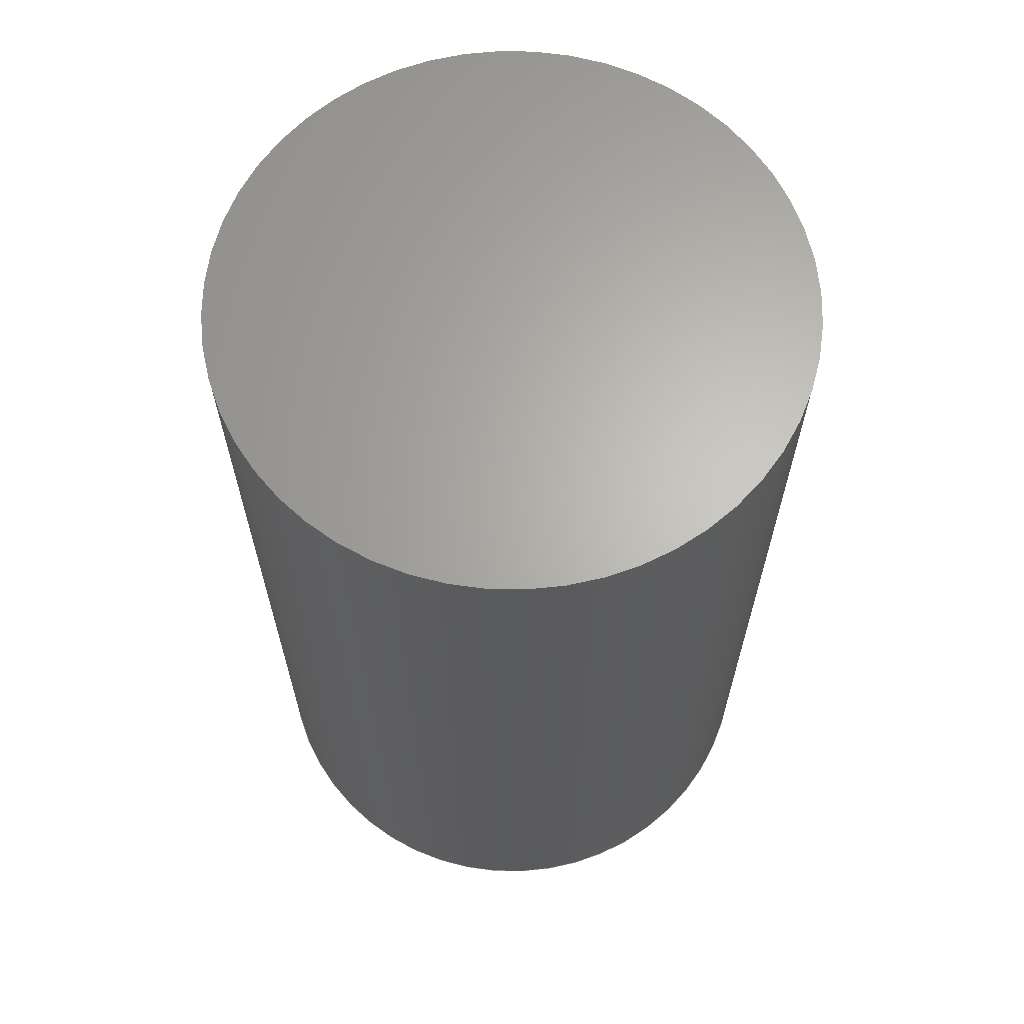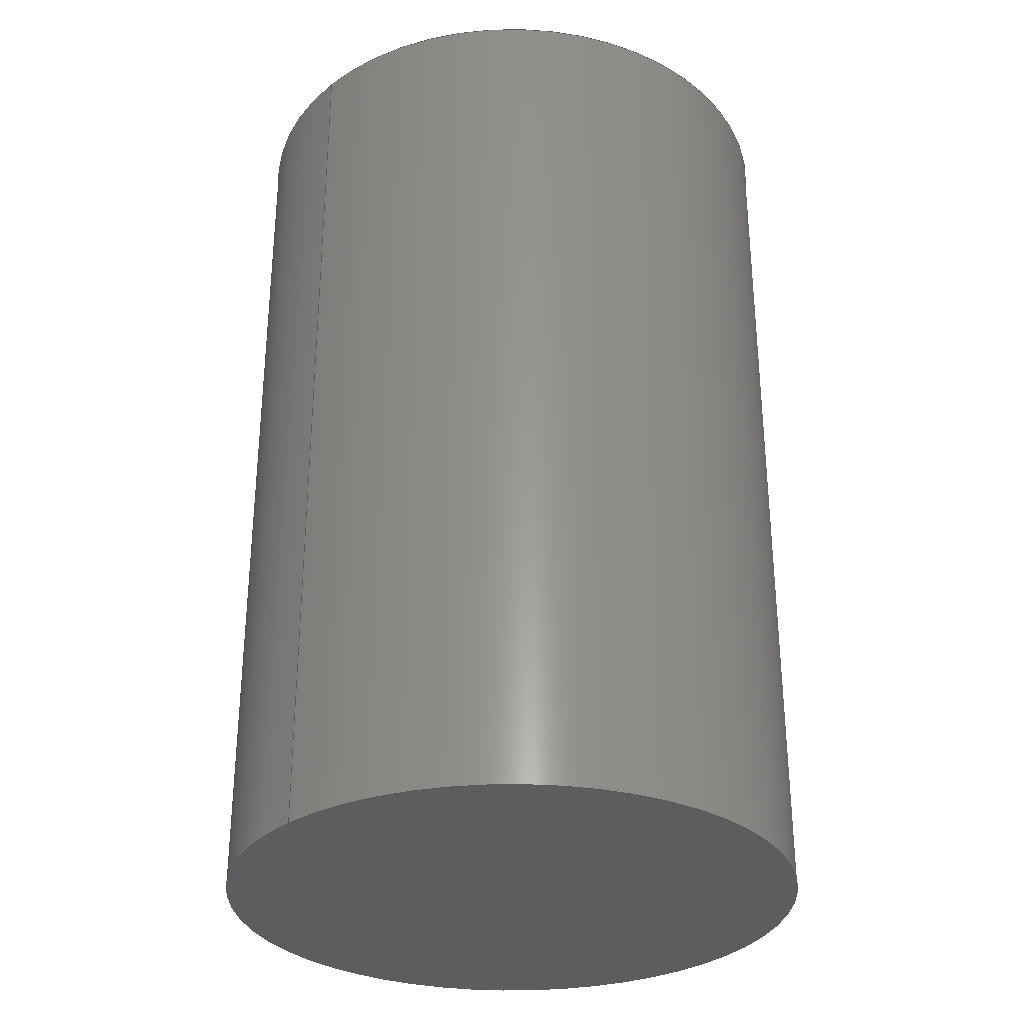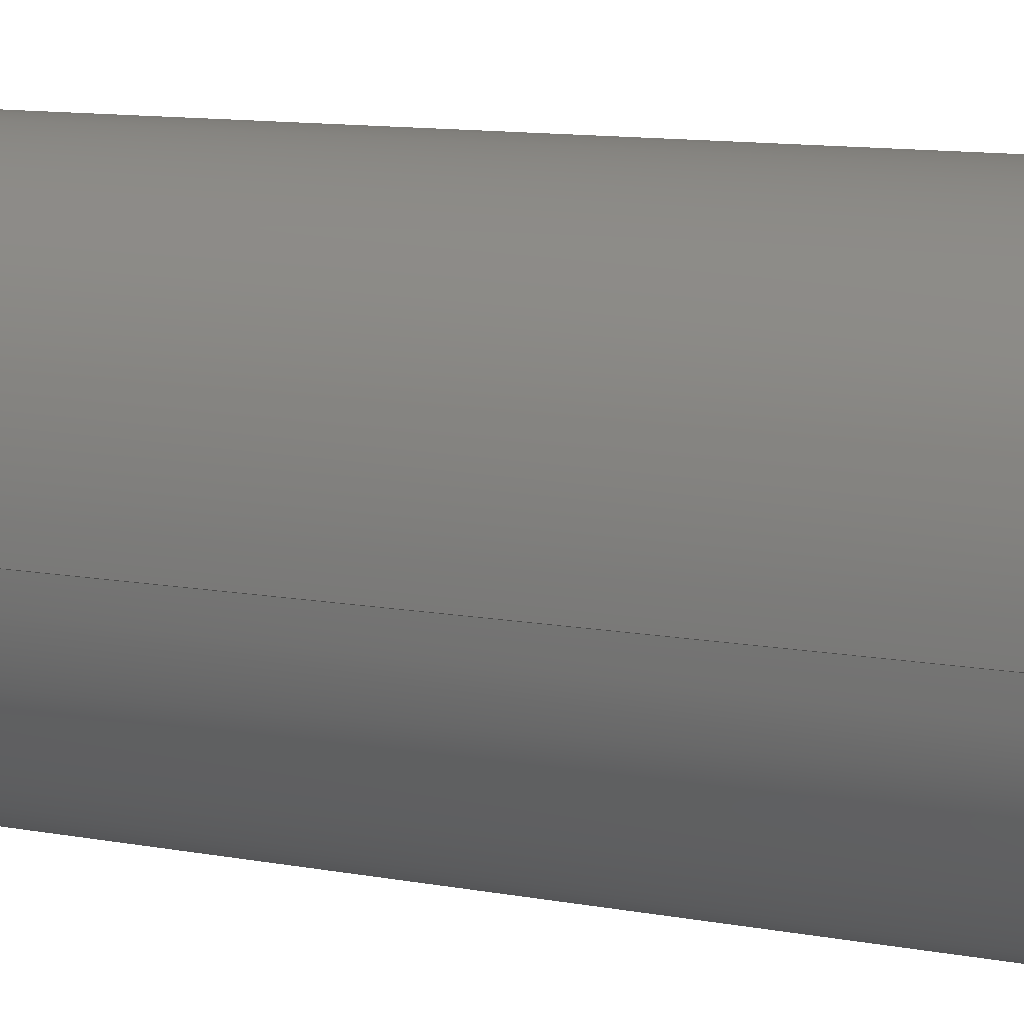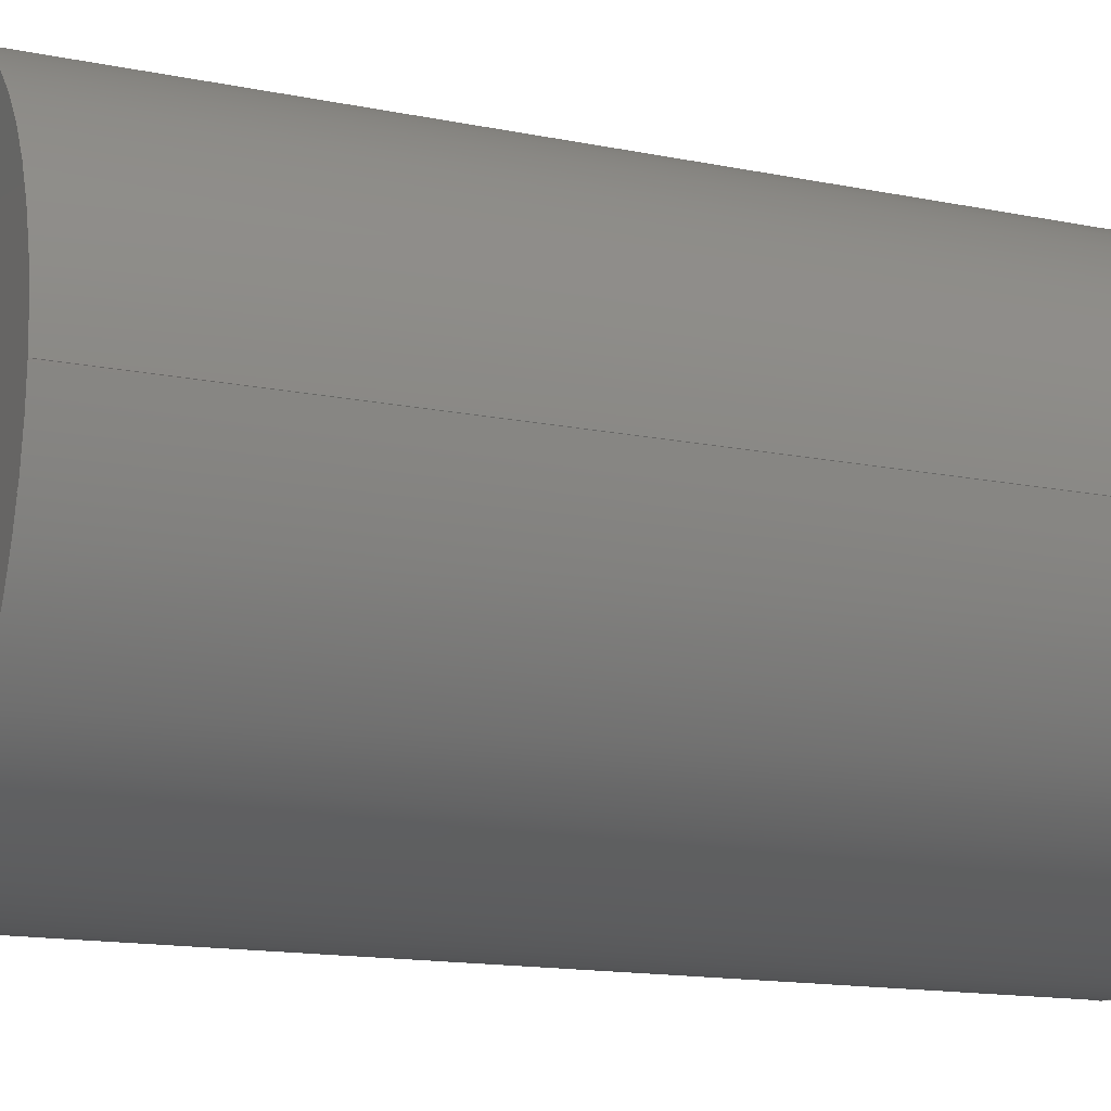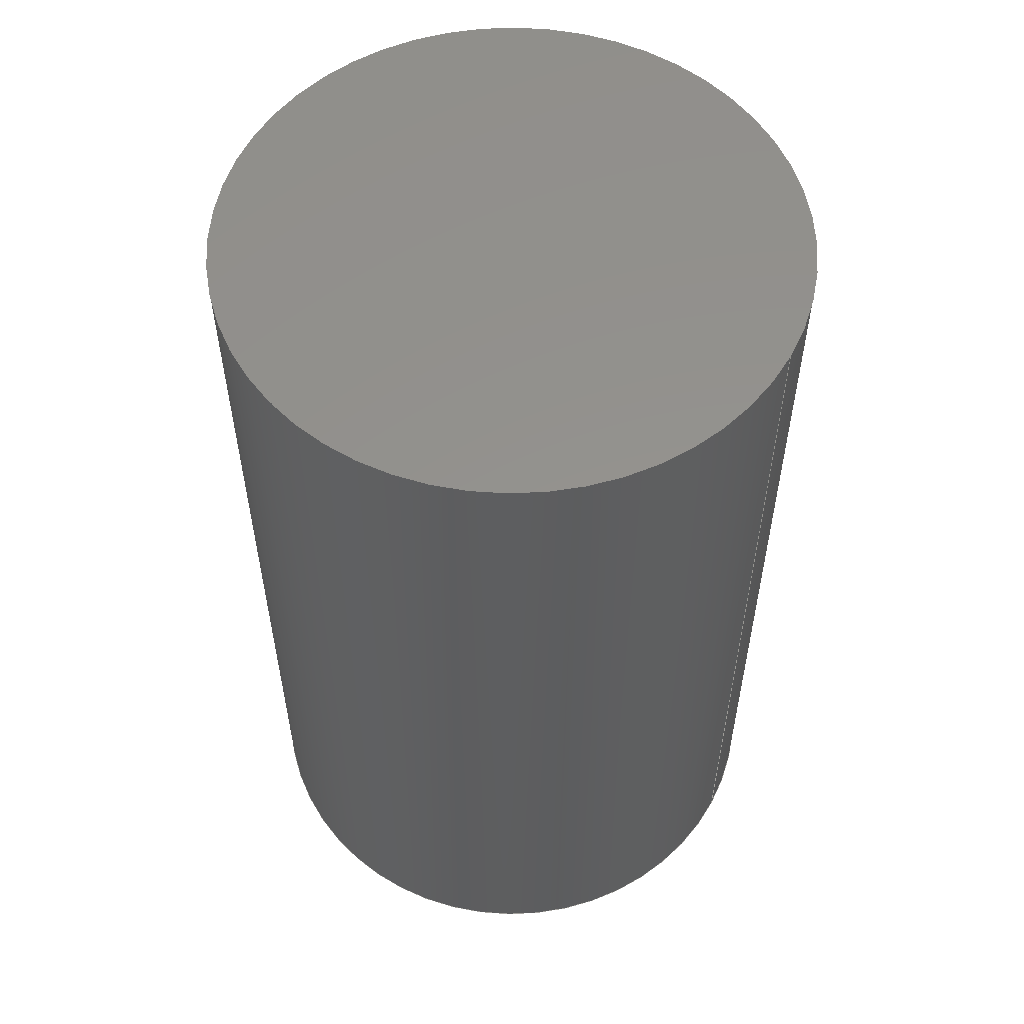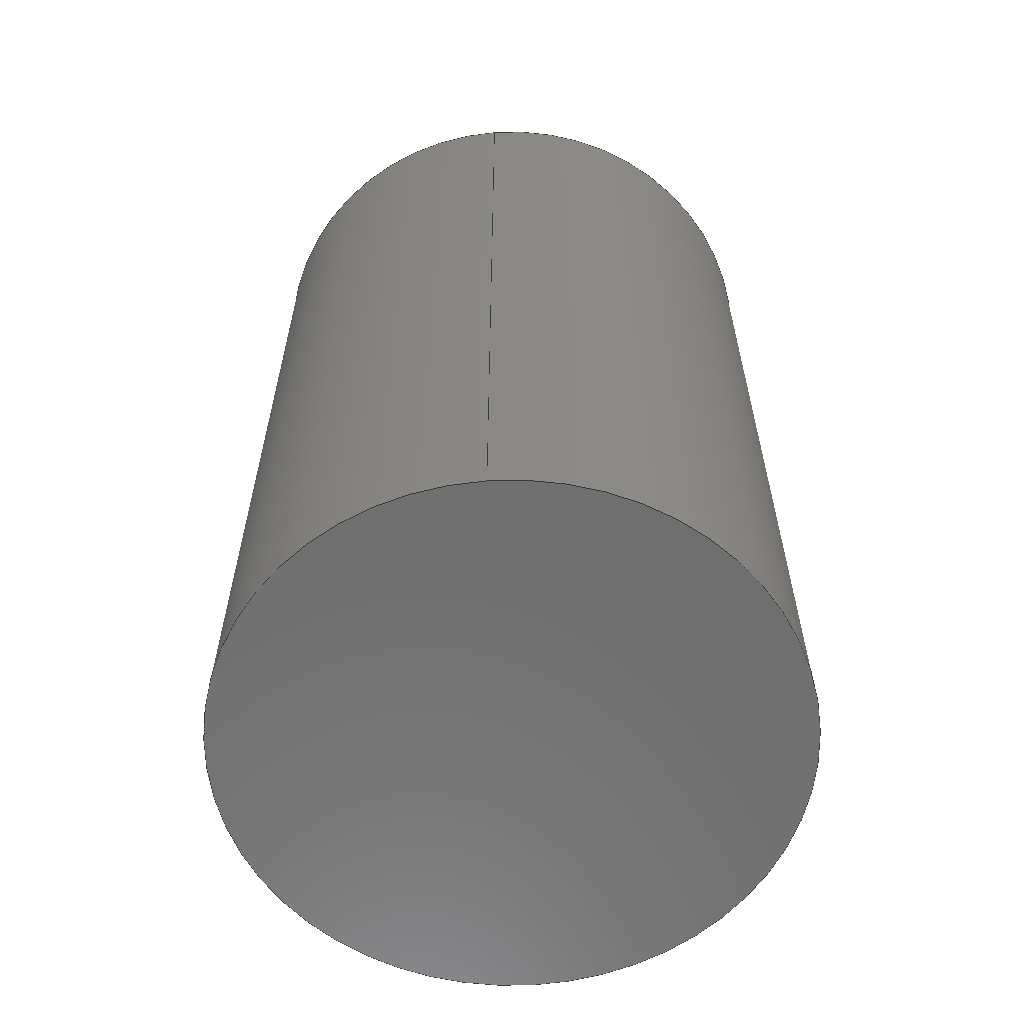
<metadata>
{"format":"step","ext":"step","renderer":"f3d","projection":"perspective","resolution":1024,"background":"white","views":[{"elev":65.0,"azim":4.5,"up":"+Z"},{"elev":-31.0,"azim":136.4,"up":"+Z"},{"elev":13.6,"azim":110.7,"up":"+Y"},{"elev":-14.7,"azim":66.3,"up":"+Y"},{"elev":56.1,"azim":28.4,"up":"+Z"},{"elev":-60.8,"azim":94.3,"up":"+Z"}]}
</metadata>
<code>
ISO-10303-21;
DATA;
#1=MECHANICAL_DESIGN_GEOMETRIC_PRESENTATION_REPRESENTATION('',(#4),#60);
#2=SHAPE_REPRESENTATION_RELATIONSHIP('SRR','None',#72,#3);
#3=ADVANCED_BREP_SHAPE_REPRESENTATION($,(#5),#59);
#4=STYLED_ITEM('',(#81),#5);
#5=MANIFOLD_SOLID_BREP('Solid1',#30);
#6=PLANE('',#35);
#7=PLANE('',#36);
#8=FACE_BOUND('',#13,.T.);
#9=FACE_OUTER_BOUND('',#12,.T.);
#10=FACE_OUTER_BOUND('',#14,.T.);
#11=FACE_OUTER_BOUND('',#15,.T.);
#12=EDGE_LOOP('',(#22));
#13=EDGE_LOOP('',(#23));
#14=EDGE_LOOP('',(#24));
#15=EDGE_LOOP('',(#25));
#16=CIRCLE('',#33,1.055);
#17=CIRCLE('',#34,1.055);
#18=VERTEX_POINT('',#51);
#19=VERTEX_POINT('',#53);
#20=EDGE_CURVE('',#18,#18,#16,.T.);
#21=EDGE_CURVE('',#19,#19,#17,.T.);
#22=ORIENTED_EDGE('',*,*,#20,.T.);
#23=ORIENTED_EDGE('',*,*,#21,.F.);
#24=ORIENTED_EDGE('',*,*,#20,.F.);
#25=ORIENTED_EDGE('',*,*,#21,.T.);
#26=CYLINDRICAL_SURFACE('',#32,1.055);
#27=ADVANCED_FACE('',(#9,#8),#26,.T.);
#28=ADVANCED_FACE('',(#10),#6,.F.);
#29=ADVANCED_FACE('',(#11),#7,.T.);
#30=CLOSED_SHELL('',(#27,#28,#29));
#31=AXIS2_PLACEMENT_3D('placement',#49,#37,#38);
#32=AXIS2_PLACEMENT_3D('',#50,#39,#40);
#33=AXIS2_PLACEMENT_3D('',#52,#41,#42);
#34=AXIS2_PLACEMENT_3D('',#54,#43,#44);
#35=AXIS2_PLACEMENT_3D('',#55,#45,#46);
#36=AXIS2_PLACEMENT_3D('',#56,#47,#48);
#37=DIRECTION('axis',(0,0,1));
#38=DIRECTION('refdir',(1,0,0));
#39=DIRECTION('center_axis',(0,0,1));
#40=DIRECTION('ref_axis',(-1,0,0));
#41=DIRECTION('center_axis',(0,0,-1));
#42=DIRECTION('ref_axis',(-1,0,0));
#43=DIRECTION('center_axis',(0,0,-1));
#44=DIRECTION('ref_axis',(-1,0,0));
#45=DIRECTION('center_axis',(0,0,-1));
#46=DIRECTION('ref_axis',(-1,0,0));
#47=DIRECTION('center_axis',(0,0,-1));
#48=DIRECTION('ref_axis',(-1,0,0));
#49=CARTESIAN_POINT('',(0,0,0));
#50=CARTESIAN_POINT('Origin',(0,-0.055,0));
#51=CARTESIAN_POINT('',(1.055,-0.055,3.358));
#52=CARTESIAN_POINT('Origin',(0,-0.055,3.358));
#53=CARTESIAN_POINT('',(1.055,-0.055,0));
#54=CARTESIAN_POINT('Origin',(0,-0.055,0));
#55=CARTESIAN_POINT('Origin',(0,-0.055,3.358));
#56=CARTESIAN_POINT('Origin',(0,-0.055,0));
#57=UNCERTAINTY_MEASURE_WITH_UNIT(LENGTH_MEASURE(0.0003937),
#61,'DISTANCE_ACCURACY_VALUE',
'Maximum model space distance between geometric entities at asserted c
onnectivities');
#58=UNCERTAINTY_MEASURE_WITH_UNIT(LENGTH_MEASURE(1e-06),#62,
'DISTANCE_ACCURACY_VALUE',
'Maximum model space distance between geometric entities at asserted c
onnectivities');
#59=(
GEOMETRIC_REPRESENTATION_CONTEXT(3)
GLOBAL_UNCERTAINTY_ASSIGNED_CONTEXT((#57))
GLOBAL_UNIT_ASSIGNED_CONTEXT((#61,#67,#64))
REPRESENTATION_CONTEXT('','3D')
);
#60=(
GEOMETRIC_REPRESENTATION_CONTEXT(3)
GLOBAL_UNCERTAINTY_ASSIGNED_CONTEXT((#58))
GLOBAL_UNIT_ASSIGNED_CONTEXT((#62,#67,#64))
REPRESENTATION_CONTEXT('','3D')
);
#61=(
CONVERSION_BASED_UNIT('__CONSTANT UNIT inch',#63)
LENGTH_UNIT()
NAMED_UNIT(#66)
);
#62=(
LENGTH_UNIT()
NAMED_UNIT(*)
SI_UNIT(.MILLI.,.METRE.)
);
#63=LENGTH_MEASURE_WITH_UNIT(LENGTH_MEASURE(25.4),#62);
#64=(
NAMED_UNIT(*)
SI_UNIT($,.STERADIAN.)
SOLID_ANGLE_UNIT()
);
#65=DIMENSIONAL_EXPONENTS(0,0,0,0,0,0,0);
#66=DIMENSIONAL_EXPONENTS(1,0,0,0,0,0,0);
#67=(
CONVERSION_BASED_UNIT('degree',#69)
NAMED_UNIT(#65)
PLANE_ANGLE_UNIT()
);
#68=(
NAMED_UNIT(*)
PLANE_ANGLE_UNIT()
SI_UNIT($,.RADIAN.)
);
#69=PLANE_ANGLE_MEASURE_WITH_UNIT(PLANE_ANGLE_MEASURE(0.01745),#68);
#70=SHAPE_DEFINITION_REPRESENTATION(#71,#72);
#71=PRODUCT_DEFINITION_SHAPE('',$,#74);
#72=SHAPE_REPRESENTATION('',(#31),#59);
#73=PRODUCT_DEFINITION_CONTEXT('part definition',#78,'design');
#74=PRODUCT_DEFINITION('Pneumatics_VIAIR_00090_03',
'Pneumatics_VIAIR_00090_03',#75,#73);
#75=PRODUCT_DEFINITION_FORMATION('',$,#80);
#76=PRODUCT_RELATED_PRODUCT_CATEGORY('Pneumatics_VIAIR_00090_03',
'Pneumatics_VIAIR_00090_03',(#80));
#77=APPLICATION_PROTOCOL_DEFINITION('international standard',
'automotive_design',2009,#78);
#78=APPLICATION_CONTEXT(
'Core Data for Automotive Mechanical Design Process');
#79=PRODUCT_CONTEXT('part definition',#78,'mechanical');
#80=PRODUCT('Pneumatics_VIAIR_00090_03','Pneumatics_VIAIR_00090_03',$,(#79));
#81=PRESENTATION_STYLE_ASSIGNMENT((#82));
#82=SURFACE_STYLE_USAGE(.BOTH.,#83);
#83=SURFACE_SIDE_STYLE($,(#84));
#84=SURFACE_STYLE_FILL_AREA(#85);
#85=FILL_AREA_STYLE($,(#86));
#86=FILL_AREA_STYLE_COLOUR($,#87);
#87=COLOUR_RGB('',0.749,0.749,0.749);
ENDSEC;
END-ISO-10303-21;

</code>
